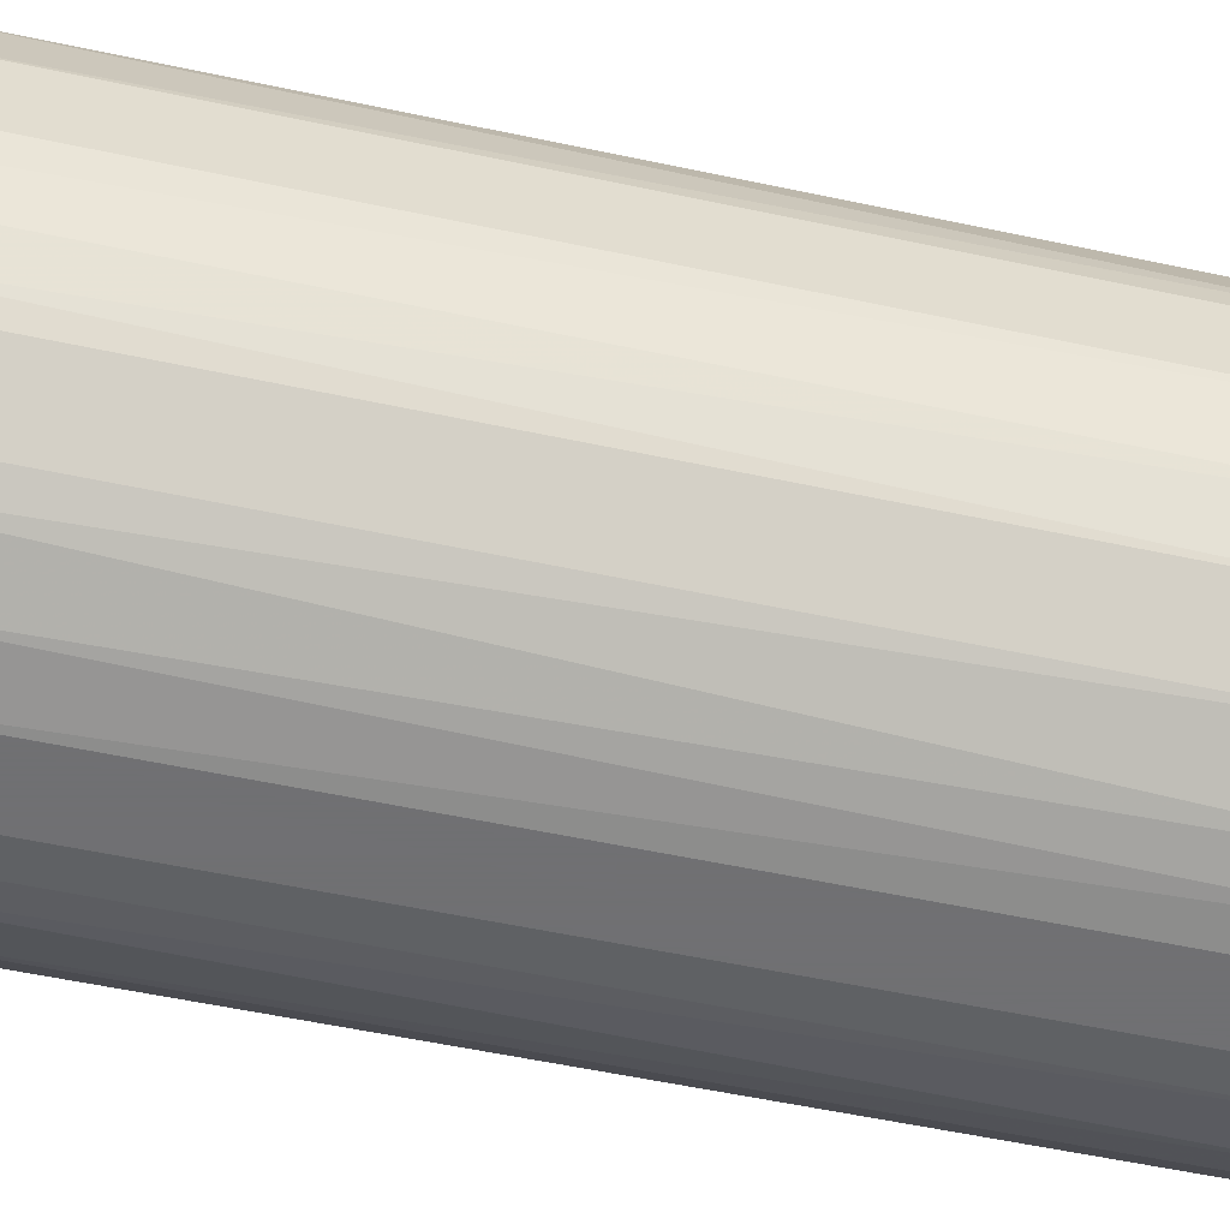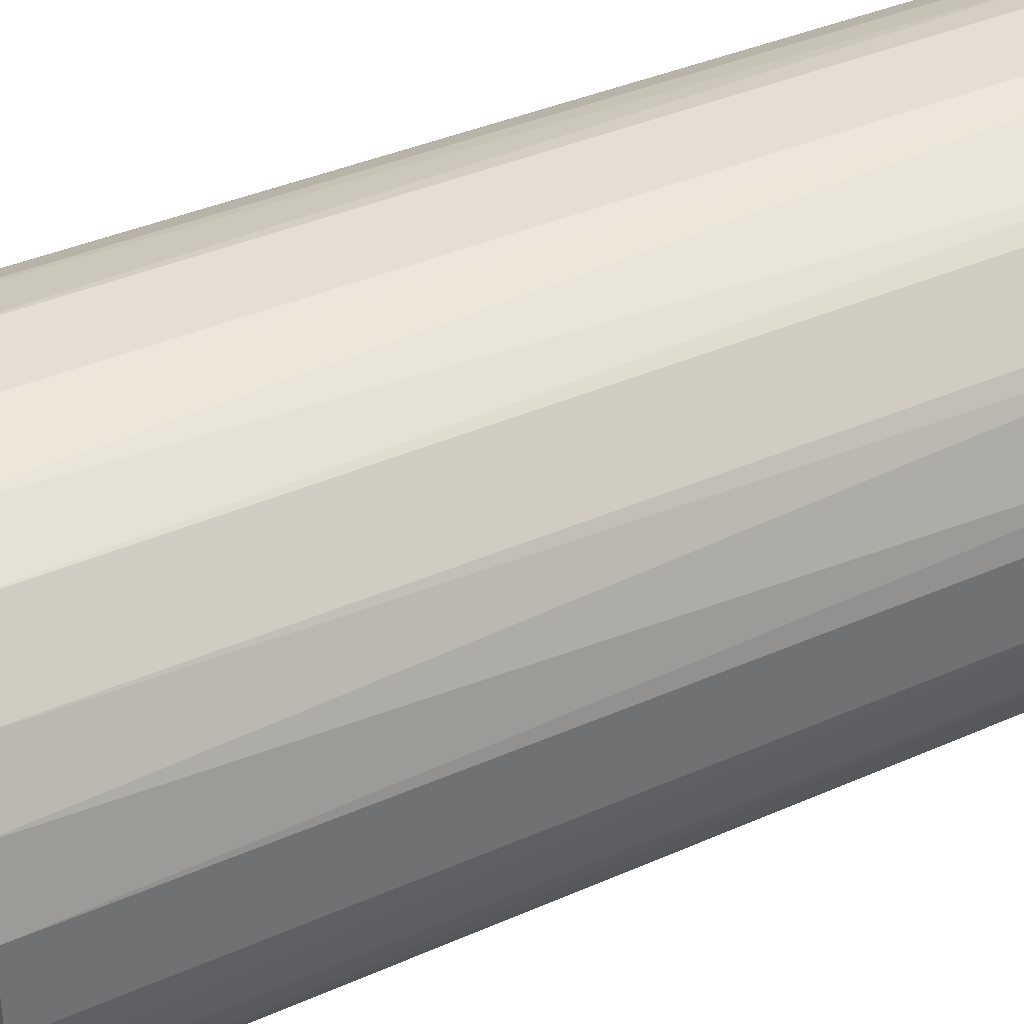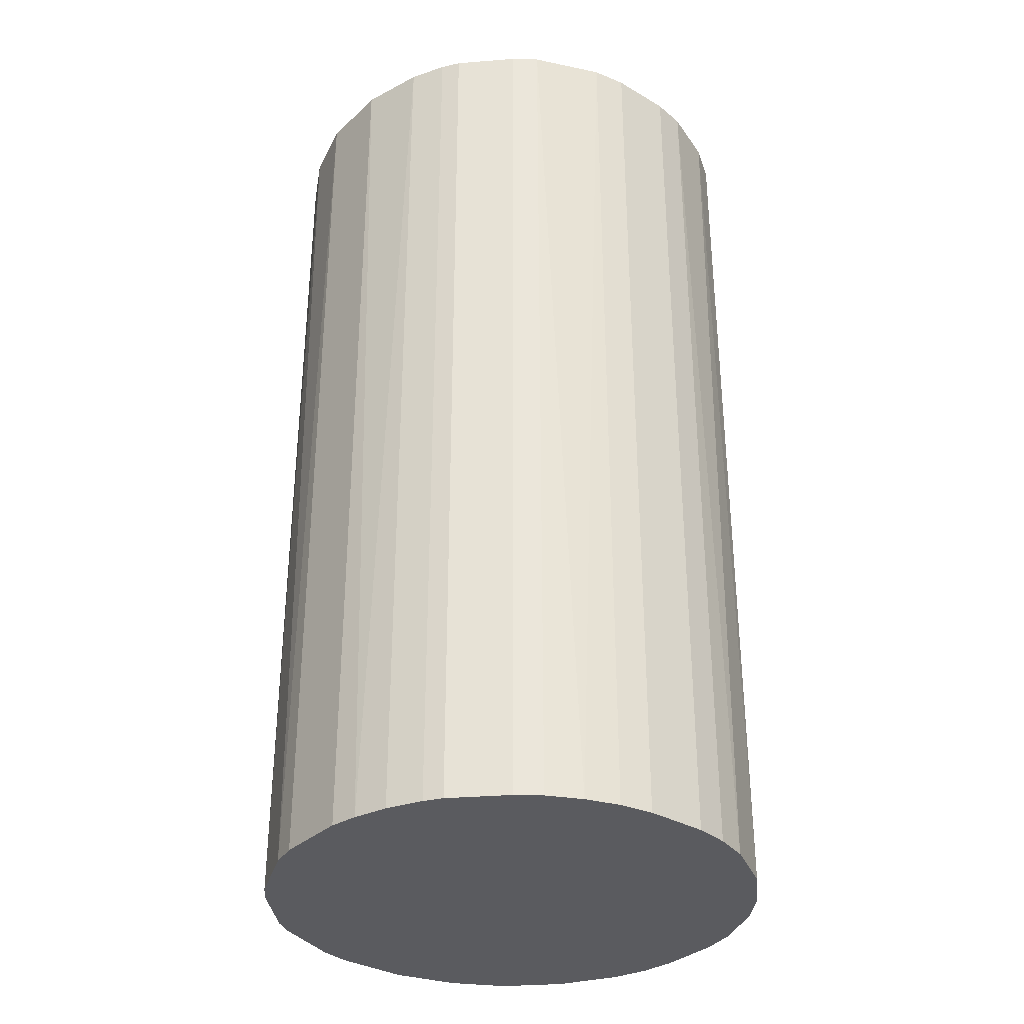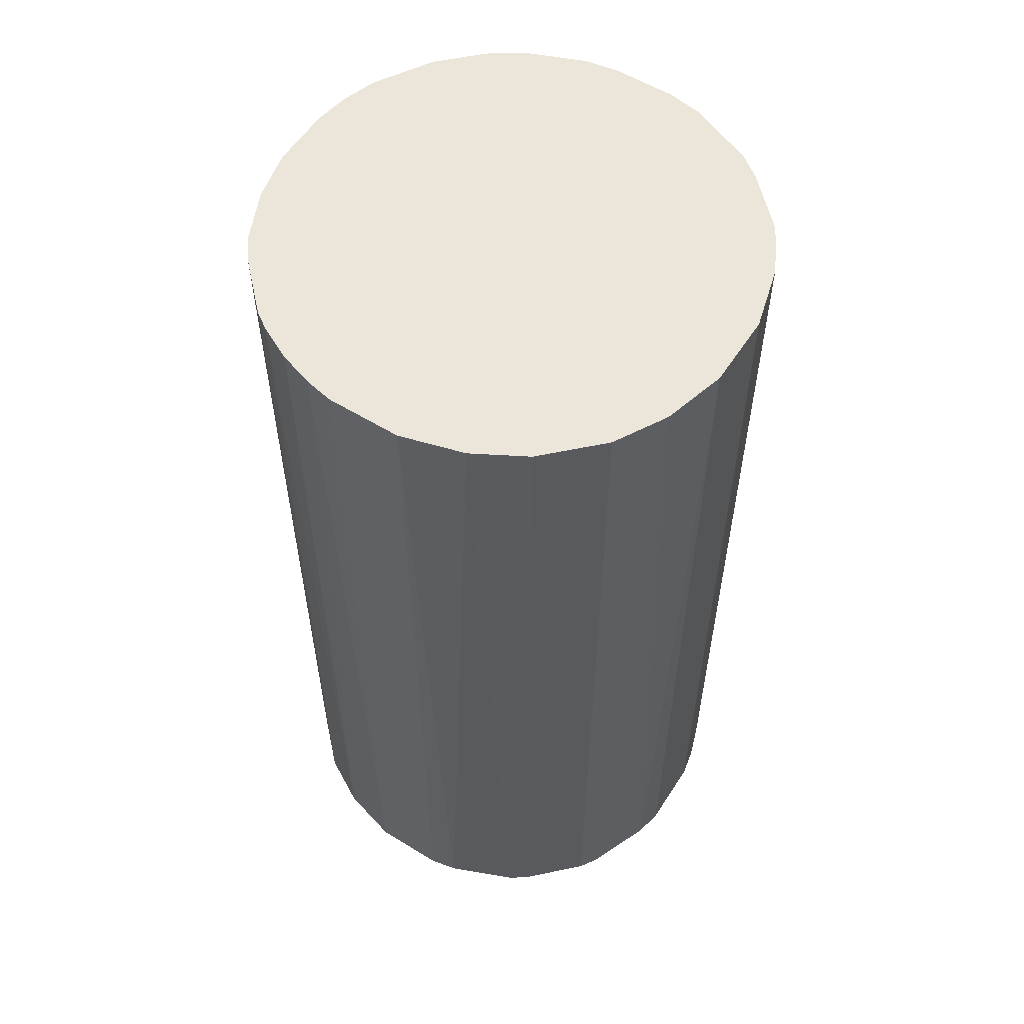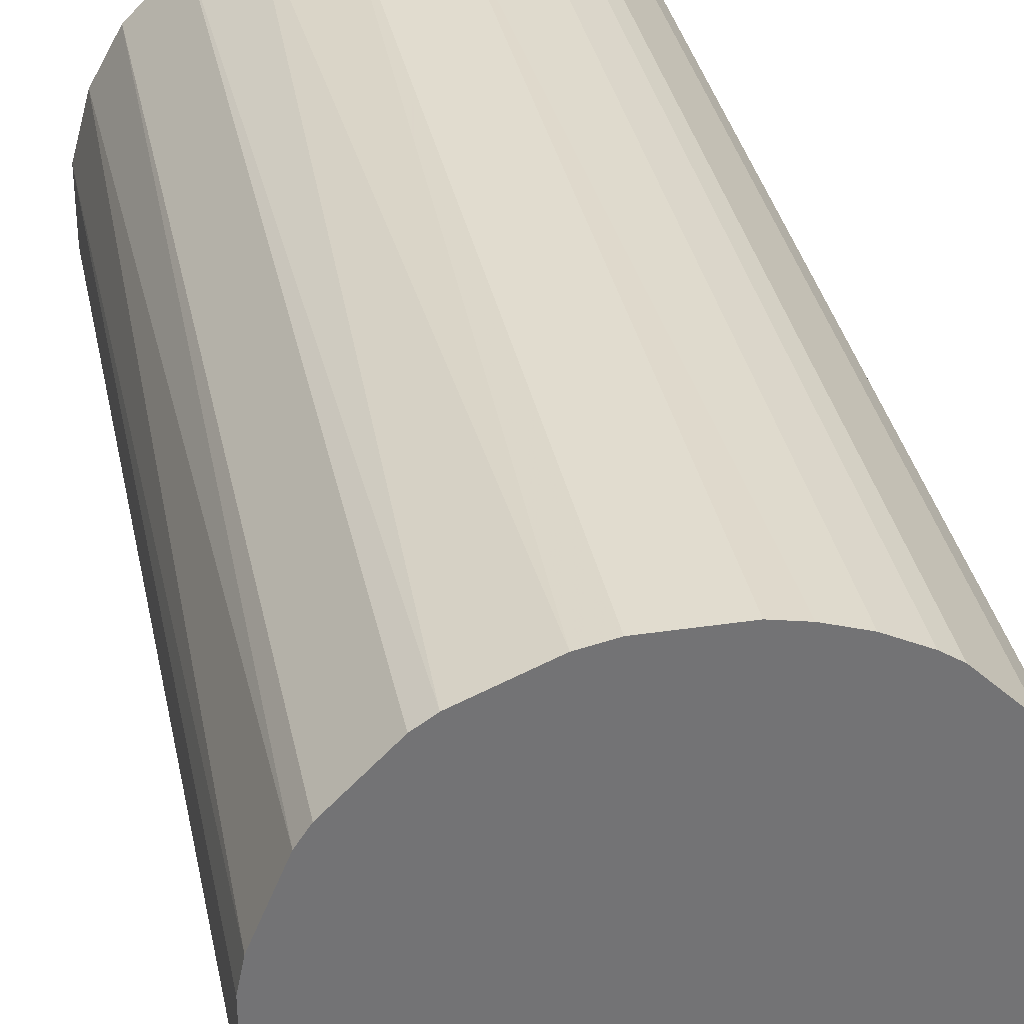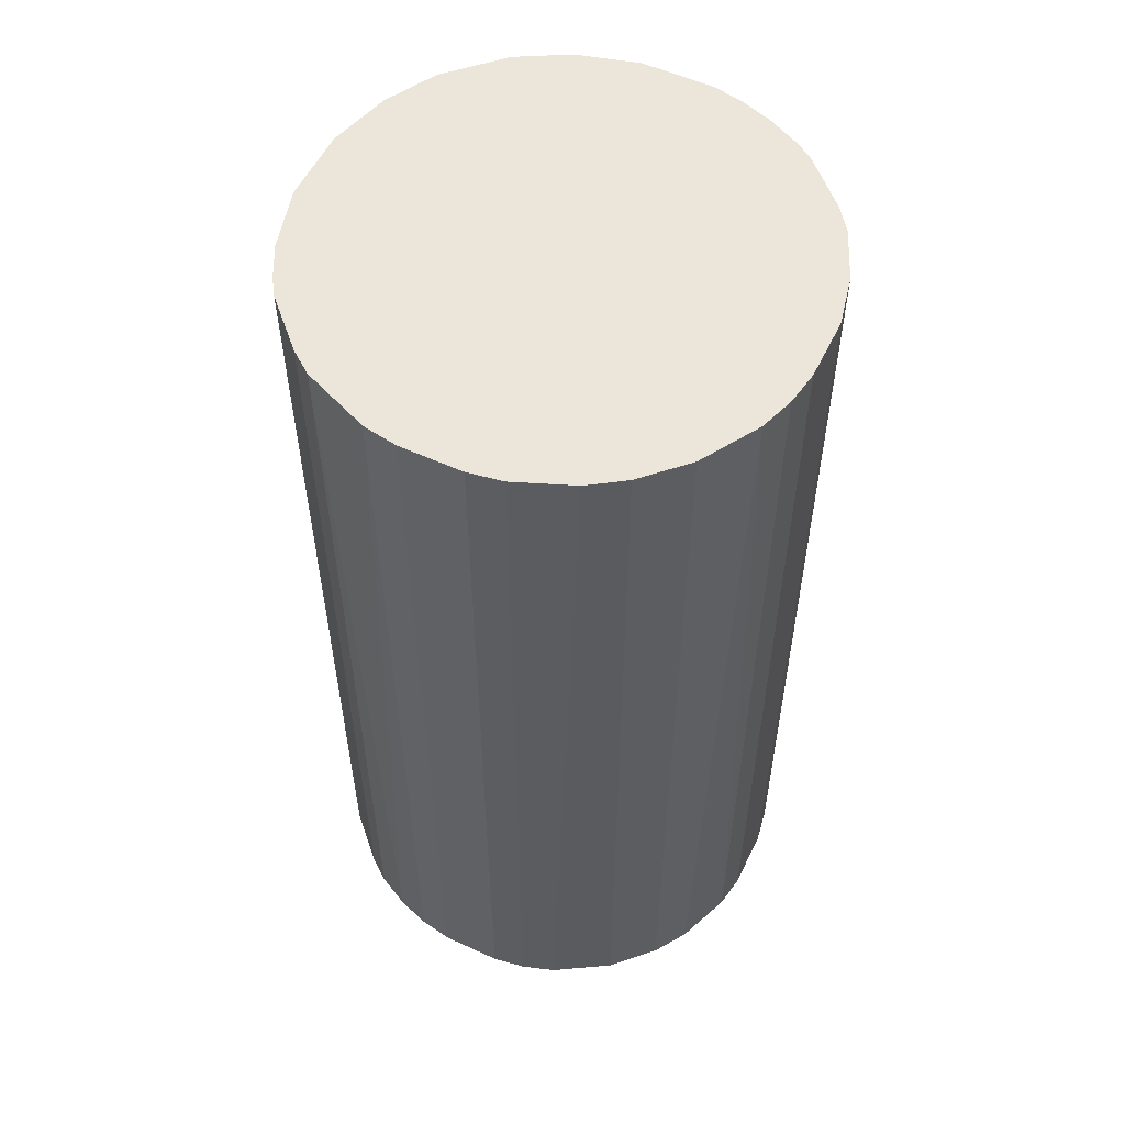
<metadata>
{"format":"obj","ext":"obj","renderer":"f3d","projection":"perspective","resolution":1024,"background":"white","views":[{"elev":-55.0,"azim":77.2,"up":"+Y"},{"elev":37.2,"azim":60.2,"up":"+Y"},{"elev":-33.3,"azim":-128.8,"up":"+Z"},{"elev":56.9,"azim":122.6,"up":"+Z"},{"elev":34.5,"azim":168.6,"up":"+Y"},{"elev":55.6,"azim":-64.3,"up":"+Z"}]}
</metadata>
<code>
o convex_0
v -0.003936 0.02612 0.05019
v -0.003337 -0.02618 -0.05019
v -0.006942 -0.02558 -0.05019
v 0.003877 0.02612 -0.05019
v 0.02552 -0.006937 0.05019
v -0.02558 -0.006942 0.05019
v -0.02438 0.01049 -0.05019
v 0.02552 0.006882 -0.05019
v -0.003337 -0.02618 0.05019
v 0.02131 0.0159 0.05019
v 0.0165 -0.02077 -0.05019
v -0.02077 -0.01656 -0.05019
v -0.02257 0.0141 0.05019
v -0.01416 0.02251 -0.05019
v 0.0141 -0.02257 0.05019
v -0.01656 -0.02077 0.05019
v 0.0141 0.02251 -0.05019
v 0.01049 0.02431 0.05019
v 0.02432 -0.01055 -0.05019
v -0.02618 -0.003332 -0.05019
v -0.02618 0.003273 0.05019
v 0.006882 -0.02558 -0.05019
v 0.02131 -0.01596 0.05019
v 0.02612 0.003877 0.05019
v -0.01416 0.02251 0.05019
v 0.02131 0.0159 -0.05019
v 0.02612 -0.003937 -0.05019
v -0.006942 0.02552 -0.05019
v 0.003273 -0.02618 0.05019
v -0.02077 0.0165 -0.05019
v -0.01295 -0.02317 -0.05019
v -0.01055 -0.02438 0.05019
v -0.02317 -0.01295 0.05019
v -0.02438 -0.01055 -0.05019
v 0.0159 0.02131 0.05019
v 0.02432 0.01049 0.05019
v 0.003877 0.02612 0.05019
v -0.02618 0.003273 -0.05019
v 0.02131 -0.01596 -0.05019
v -0.02558 0.006882 0.05019
v -0.01596 0.02131 0.05019
v -0.01055 0.02432 0.05019
v 0.008685 -0.02498 0.05019
v 0.01049 -0.02437 -0.05019
v 0.006882 0.02552 -0.05019
v -0.01656 -0.02077 -0.05019
v -0.02077 -0.01656 0.05019
v -0.003936 0.02612 -0.05019
v 0.02612 -0.003937 0.05019
v 0.02612 0.003877 -0.05019
v 0.02251 -0.01416 0.05019
v 0.02251 0.0141 -0.05019
v 0.003273 -0.02618 -0.05019
v -0.02618 -0.003332 0.05019
v 0.0159 0.02131 -0.05019
v 0.0165 -0.02077 0.05019
v -0.01596 0.02131 -0.05019
v -0.02077 0.0165 0.05019
v -0.02257 0.0141 -0.05019
v -0.01055 0.02432 -0.05019
v -0.02558 -0.006942 -0.05019
v -0.02558 0.006882 -0.05019
v 0.02432 -0.01055 0.05019
v -0.006942 -0.02558 0.05019
f 9 32 64
f 2 3 4
f 5 1 6
f 4 3 7
f 2 4 8
f 3 2 9
f 5 6 9
f 1 5 10
f 2 8 11
f 7 3 12
f 6 1 13
f 4 7 14
f 5 9 15
f 9 6 16
f 8 4 17
f 1 10 18
f 11 8 19
f 7 12 20
f 6 13 21
f 2 11 22
f 5 15 23
f 10 5 24
f 13 1 25
f 8 17 26
f 5 19 27
f 19 8 27
f 4 14 28
f 9 2 29
f 15 9 29
f 14 7 30
f 12 3 31
f 16 31 32
f 9 16 32
f 31 3 32
f 16 6 33
f 20 12 34
f 33 6 34
f 12 33 34
f 18 10 35
f 17 18 35
f 10 26 35
f 24 8 36
f 10 24 36
f 4 1 37
f 1 18 37
f 7 20 38
f 20 21 38
f 11 19 39
f 23 11 39
f 13 7 40
f 21 13 40
f 38 21 40
f 13 25 41
f 25 14 41
f 25 1 42
f 14 25 42
f 1 28 42
f 15 29 43
f 29 22 43
f 11 15 44
f 22 11 44
f 15 43 44
f 43 22 44
f 17 4 45
f 18 17 45
f 4 37 45
f 37 18 45
f 16 12 46
f 12 31 46
f 31 16 46
f 12 16 47
f 16 33 47
f 33 12 47
f 1 4 48
f 28 1 48
f 4 28 48
f 24 5 49
f 5 27 49
f 27 24 49
f 8 24 50
f 27 8 50
f 24 27 50
f 5 23 51
f 39 19 51
f 23 39 51
f 8 26 52
f 26 10 52
f 36 8 52
f 10 36 52
f 2 22 53
f 29 2 53
f 22 29 53
f 20 6 54
f 6 21 54
f 21 20 54
f 26 17 55
f 17 35 55
f 35 26 55
f 15 11 56
f 23 15 56
f 11 23 56
f 14 30 57
f 41 14 57
f 30 41 57
f 30 13 58
f 13 41 58
f 41 30 58
f 7 13 59
f 30 7 59
f 13 30 59
f 28 14 60
f 14 42 60
f 42 28 60
f 6 20 61
f 34 6 61
f 20 34 61
f 7 38 62
f 40 7 62
f 38 40 62
f 19 5 63
f 5 51 63
f 51 19 63
f 3 9 64
f 32 3 64

</code>
